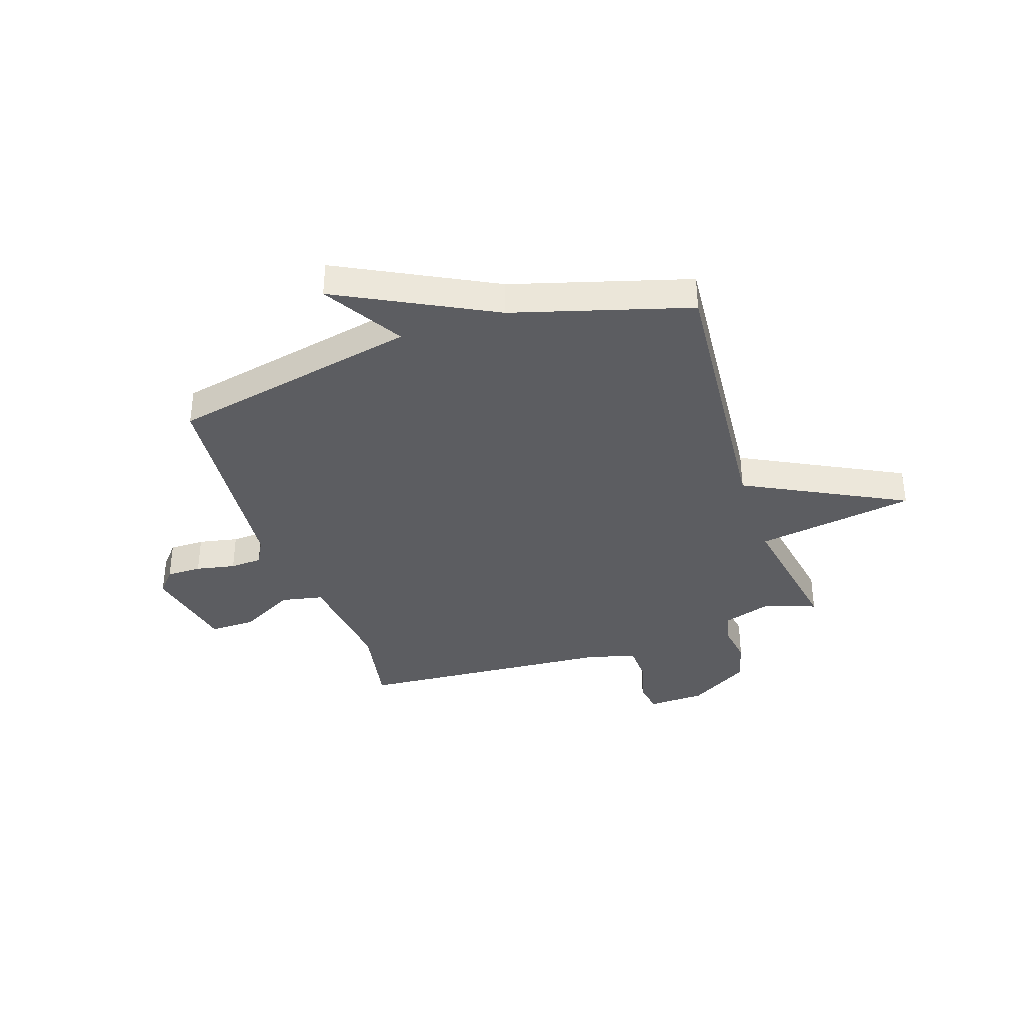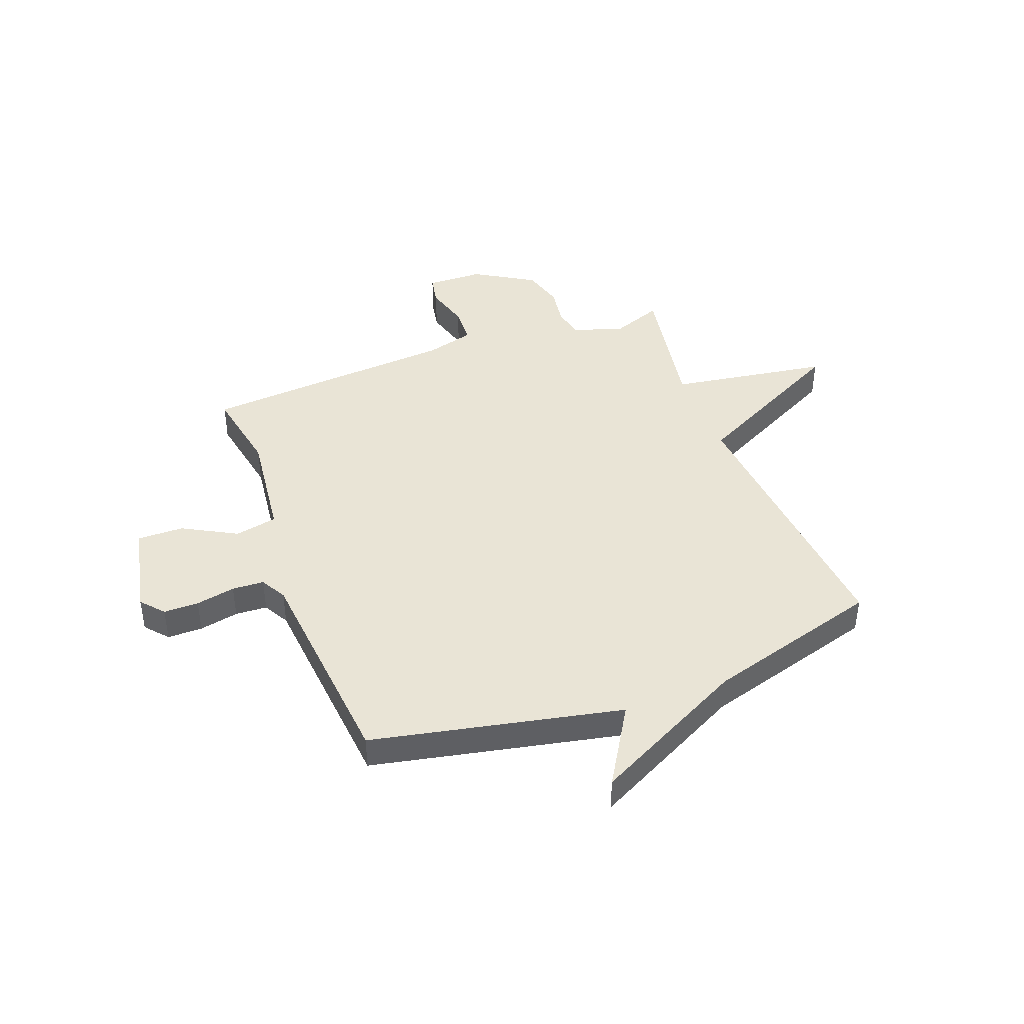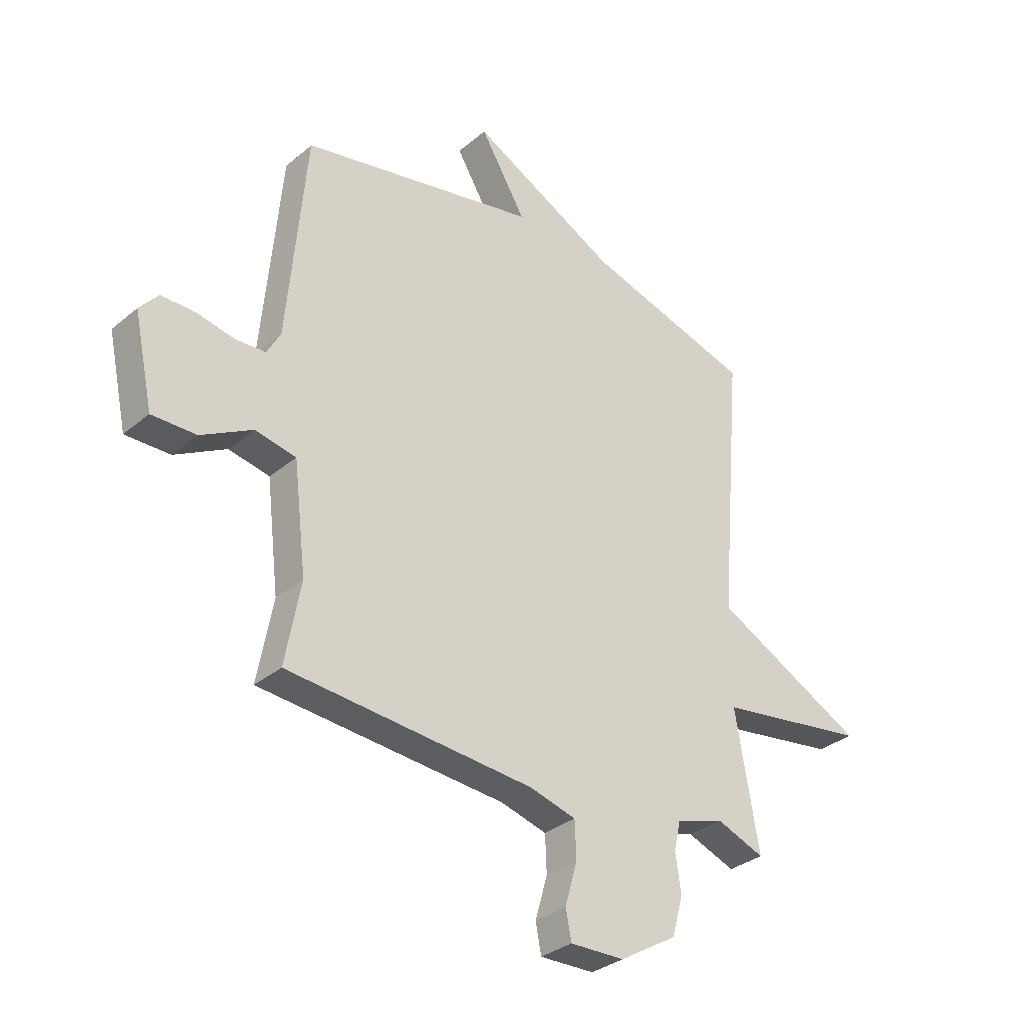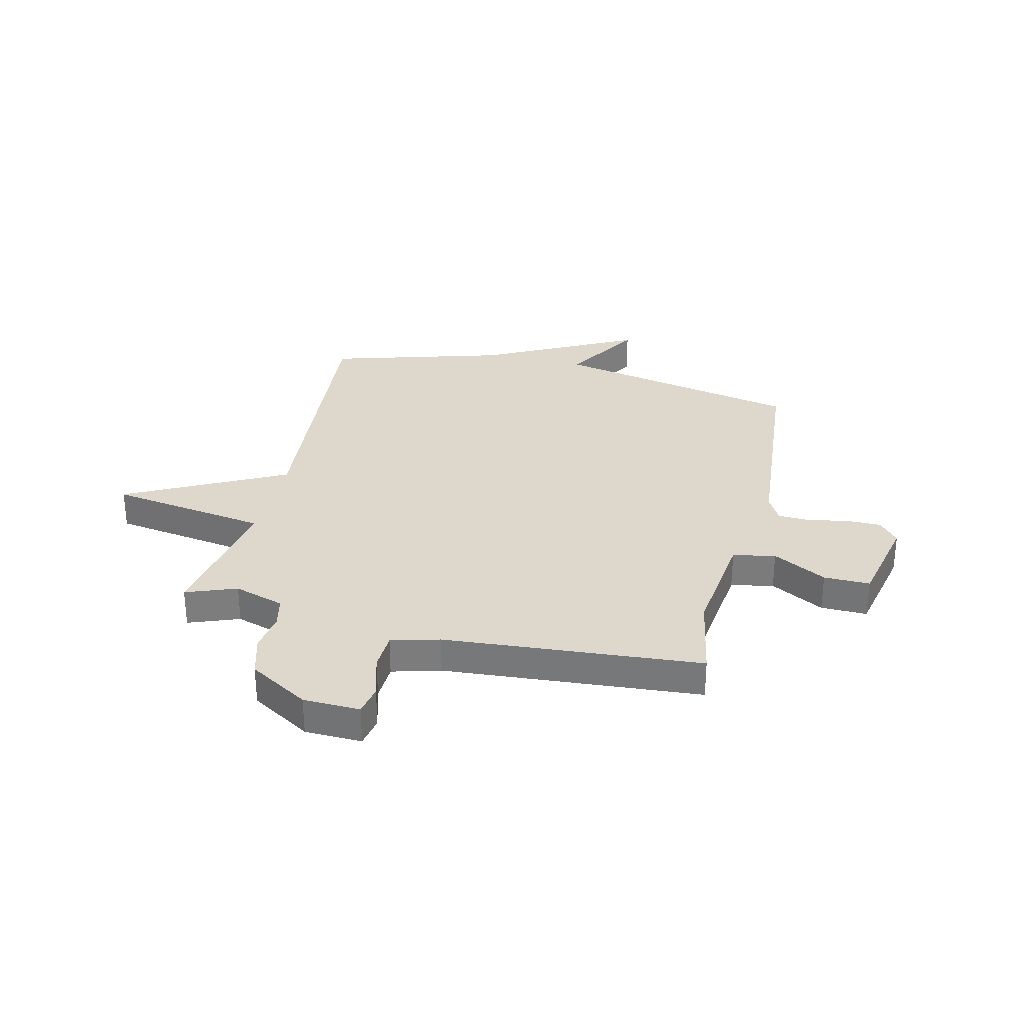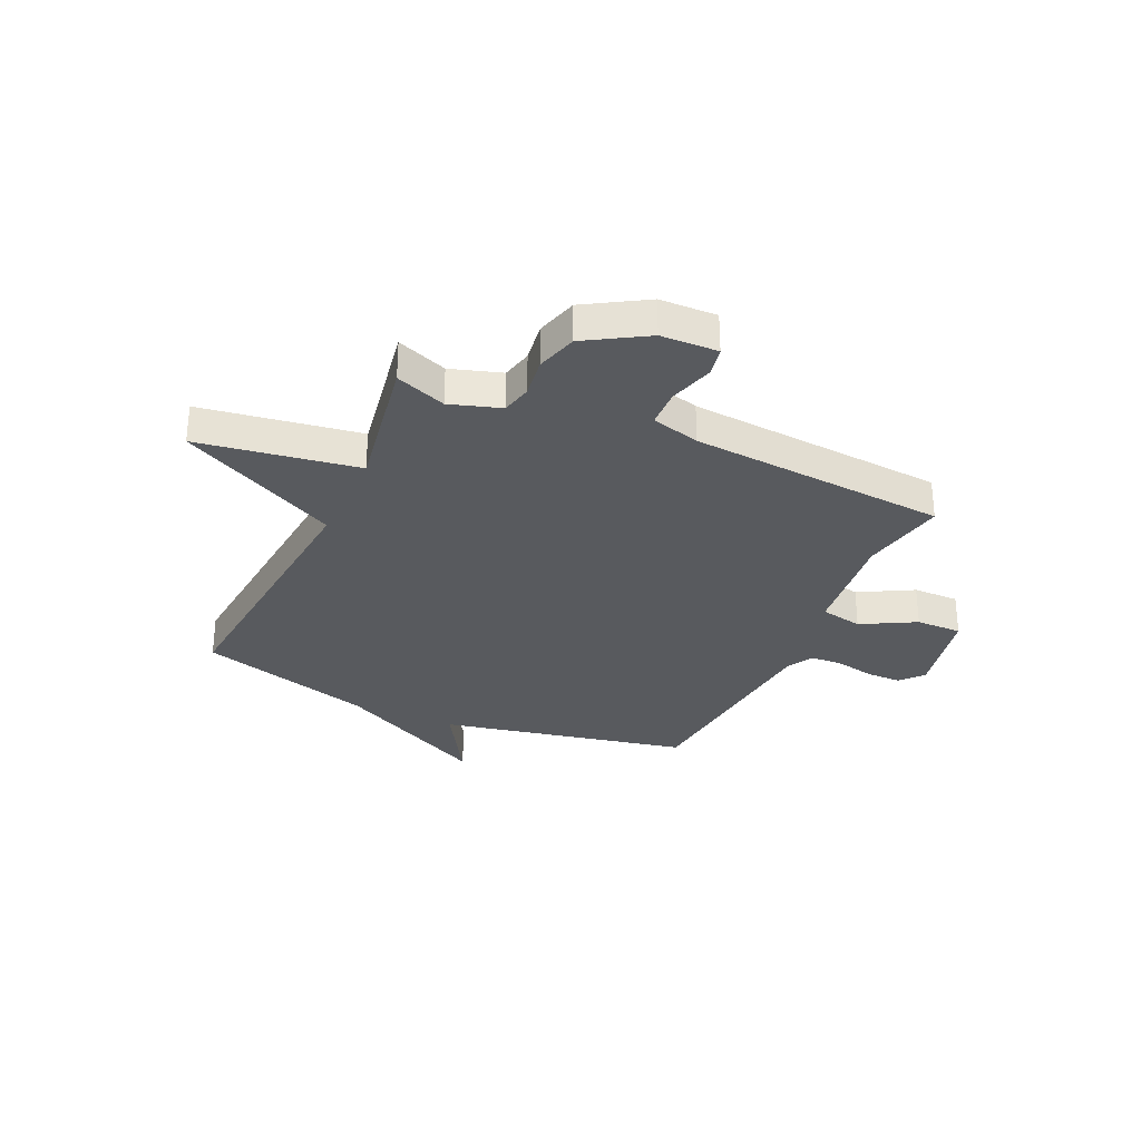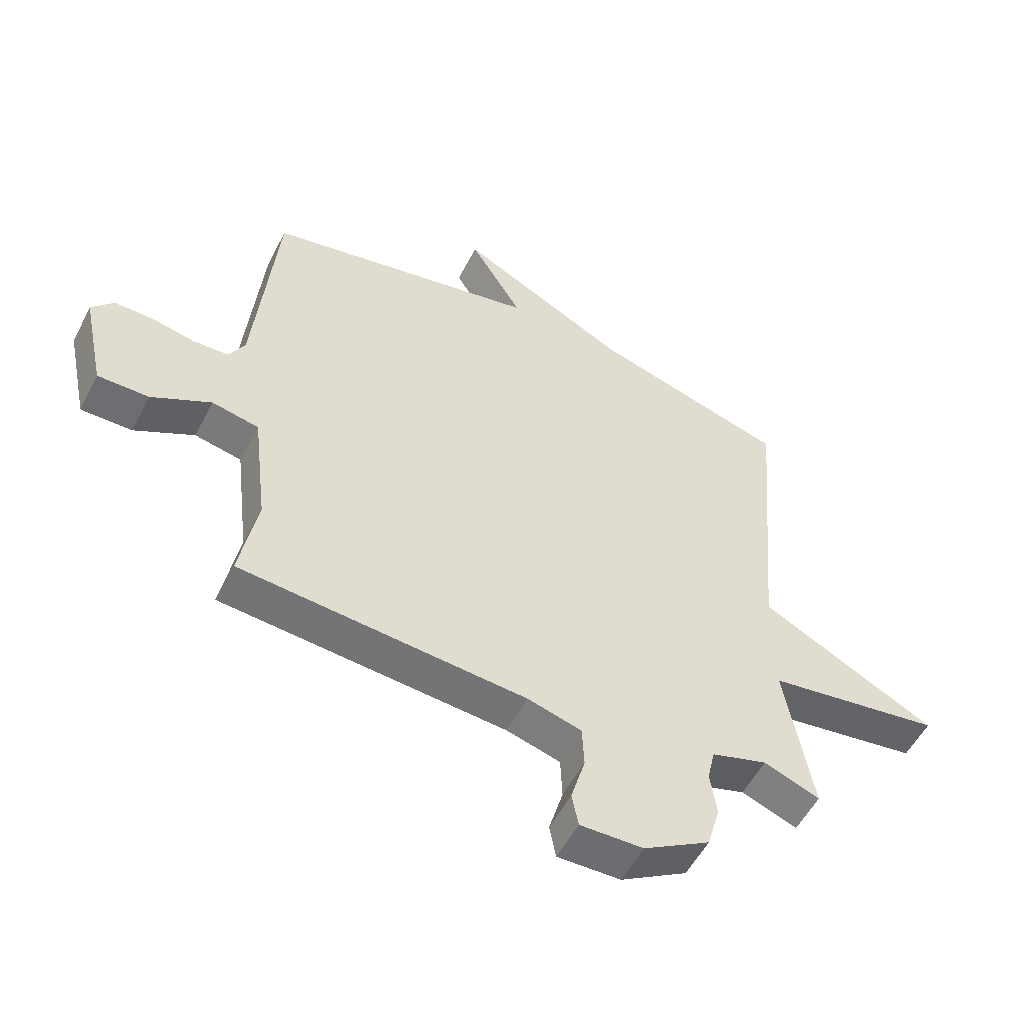
<metadata>
{"format":"obj","ext":"obj","renderer":"f3d","projection":"perspective","resolution":1024,"background":"white","views":[{"elev":-36.9,"azim":18.6,"up":"+Y"},{"elev":42.5,"azim":-20.6,"up":"+Y"},{"elev":-32.5,"azim":-40.9,"up":"+Z"},{"elev":31.3,"azim":-166.6,"up":"+Y"},{"elev":-30.6,"azim":155.5,"up":"+Y"},{"elev":-54.6,"azim":-27.1,"up":"+Z"}]}
</metadata>
<code>
v -0.5 0.07 0.5
v -0.031 0.07 0.597
v -0.121 0.07 0.747
v 0.169 0.07 0.597
v 0.5 0.07 0.5
v 0.454 0.07 -0.033
v 0.753 0.07 -0.187
v 0.454 0.07 -0.233
v 0.5 0.07 -0.5
v 0.405 0.07 -0.464
v 0.31 0.07 -0.494
v 0.297 0.07 -0.552
v 0.308 0.07 -0.627
v 0.286 0.07 -0.705
v 0.173 0.07 -0.773
v 0.066 0.07 -0.776
v 0.055 0.07 -0.719
v 0.079 0.07 -0.635
v 0.076 0.07 -0.563
v -0.015 0.07 -0.538
v -0.5 0.07 -0.5
v -0.47 0.07 -0.338
v -0.495 0.07 -0.128
v -0.575 0.07 -0.112
v -0.676 0.07 -0.167
v -0.763 0.07 -0.168
v -0.801 0.07 0.009
v -0.764 0.07 0.052
v -0.698 0.07 0.052
v -0.624 0.07 0.037
v -0.564 0.07 0.04
v -0.537 0.07 0.089
v -0.5 0 0.5
v -0.031 0 0.597
v -0.121 0 0.747
v 0.169 0 0.597
v 0.5 0 0.5
v 0.454 0 -0.033
v 0.753 0 -0.187
v 0.454 0 -0.233
v 0.5 0 -0.5
v 0.405 0 -0.464
v 0.31 0 -0.494
v 0.297 0 -0.552
v 0.308 0 -0.627
v 0.286 0 -0.705
v 0.173 0 -0.773
v 0.066 0 -0.776
v 0.055 0 -0.719
v 0.079 0 -0.635
v 0.076 0 -0.563
v -0.015 0 -0.538
v -0.5 0 -0.5
v -0.47 0 -0.338
v -0.495 0 -0.128
v -0.575 0 -0.112
v -0.676 0 -0.167
v -0.763 0 -0.168
v -0.801 0 0.009
v -0.764 0 0.052
v -0.698 0 0.052
v -0.624 0 0.037
v -0.564 0 0.04
v -0.537 0 0.089
f 28 29 30
f 27 28 30
f 26 27 30
f 25 26 30
f 24 25 30
f 23 24 30 31
f 20 21 22
f 19 20 22 23
f 16 17 18
f 15 16 18
f 14 15 18
f 13 14 18
f 12 13 18
f 11 12 18 19
f 23 31 32
f 19 23 32
f 11 19 32
f 10 11 32
f 6 7 8
f 4 5 6
f 2 3 4 6
f 2 6 8
f 9 10 32
f 8 9 32
f 2 8 32
f 1 2 32
f 62 61 60
f 62 60 59
f 62 59 58
f 62 58 57
f 62 57 56
f 63 62 56 55
f 54 53 52
f 55 54 52 51
f 50 49 48
f 50 48 47
f 50 47 46
f 50 46 45
f 50 45 44
f 51 50 44 43
f 64 63 55
f 64 55 51
f 64 51 43
f 64 43 42
f 40 39 38
f 38 37 36
f 38 36 35 34
f 40 38 34
f 64 42 41
f 64 41 40
f 64 40 34
f 64 34 33
f 1 33 34 2
f 2 34 35 3
f 3 35 36 4
f 4 36 37 5
f 5 37 38 6
f 6 38 39 7
f 7 39 40 8
f 8 40 41 9
f 9 41 42 10
f 10 42 43 11
f 11 43 44 12
f 12 44 45 13
f 13 45 46 14
f 14 46 47 15
f 15 47 48 16
f 16 48 49 17
f 17 49 50 18
f 18 50 51 19
f 19 51 52 20
f 20 52 53 21
f 21 53 54 22
f 22 54 55 23
f 23 55 56 24
f 24 56 57 25
f 25 57 58 26
f 26 58 59 27
f 27 59 60 28
f 28 60 61 29
f 29 61 62 30
f 30 62 63 31
f 31 63 64 32
f 32 64 33 1

</code>
